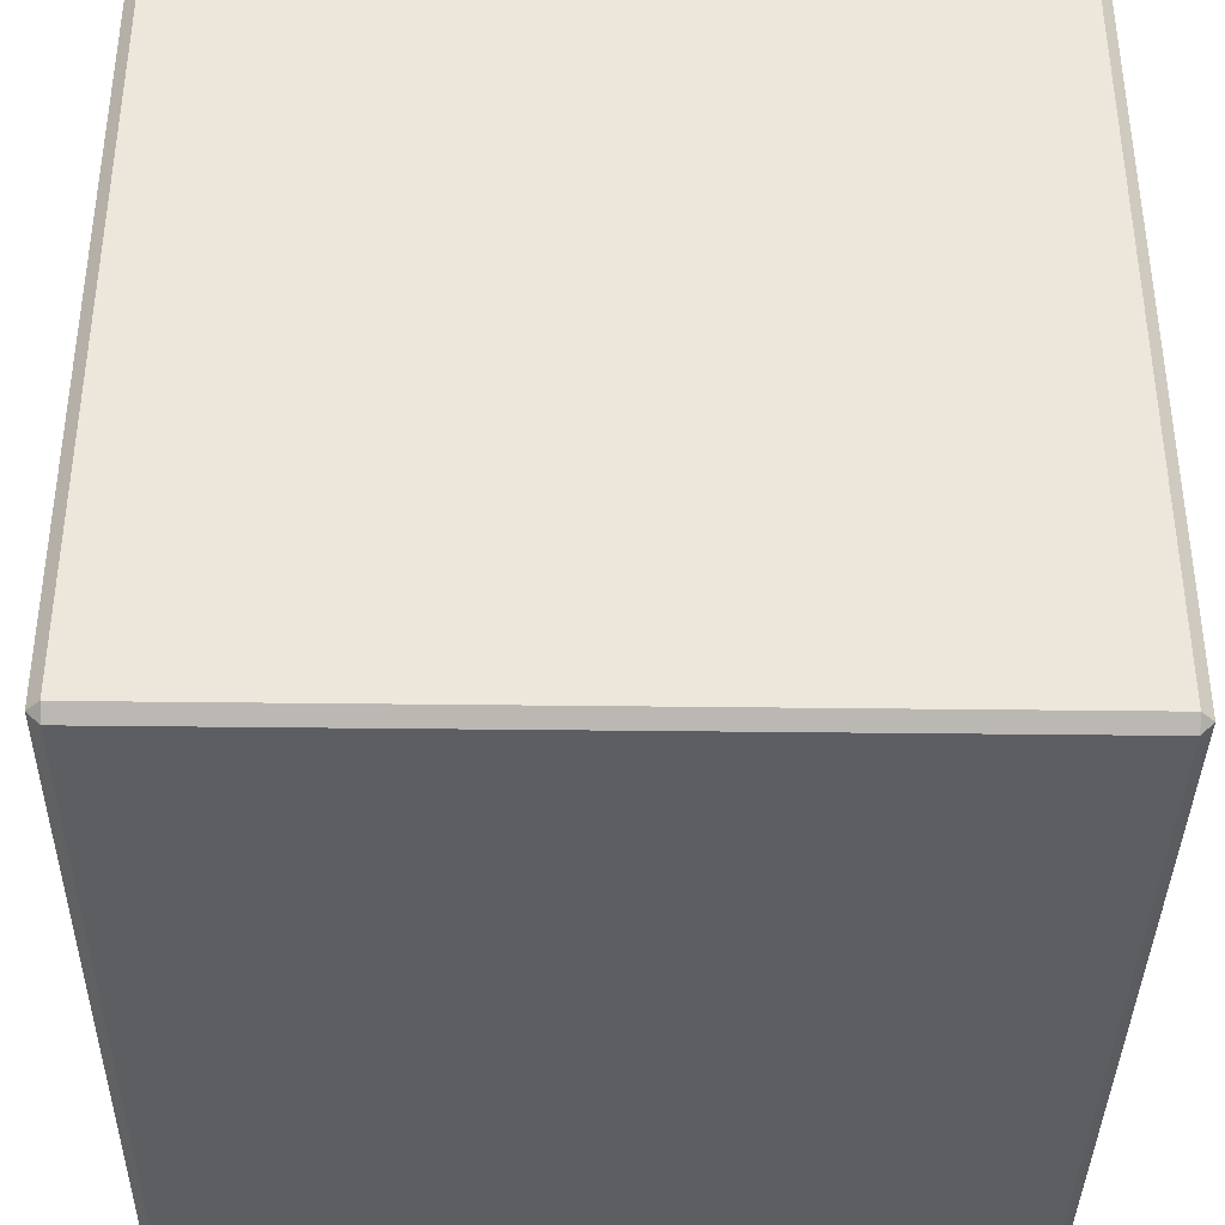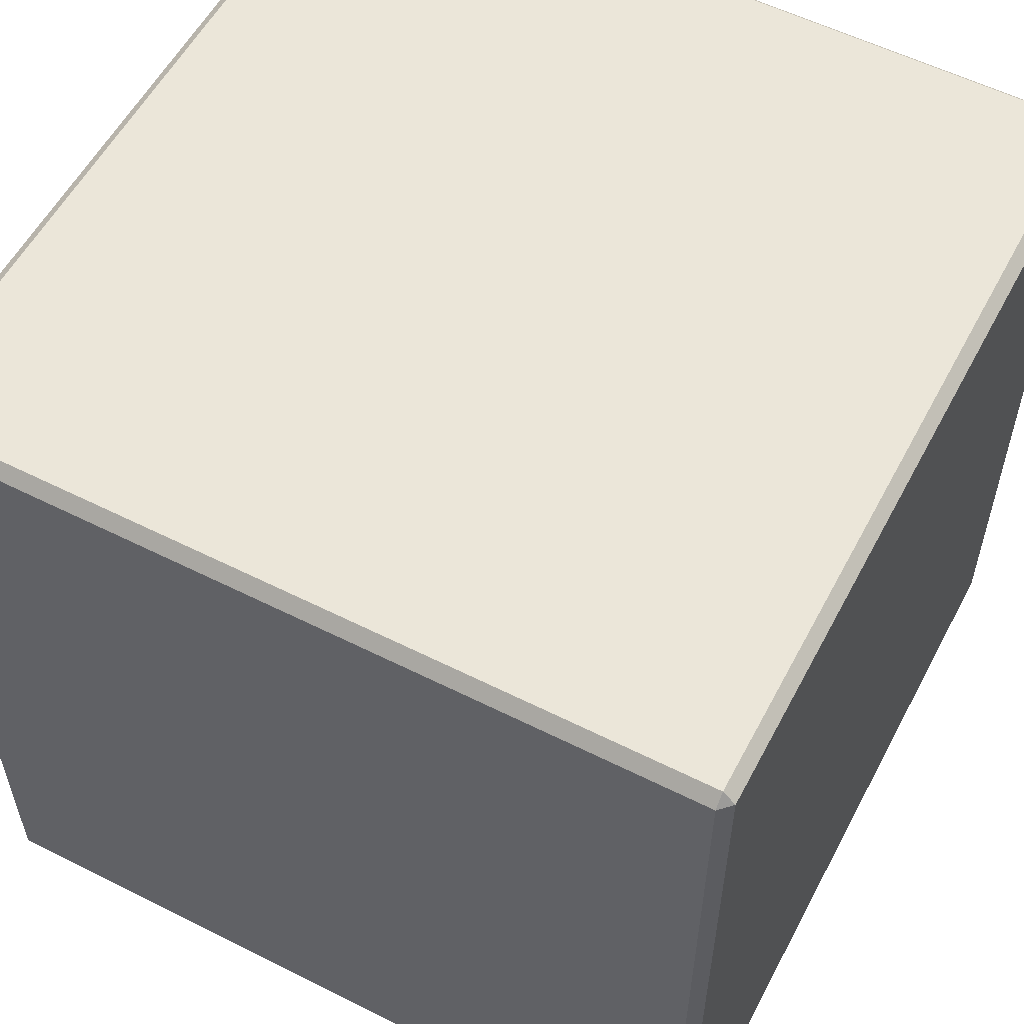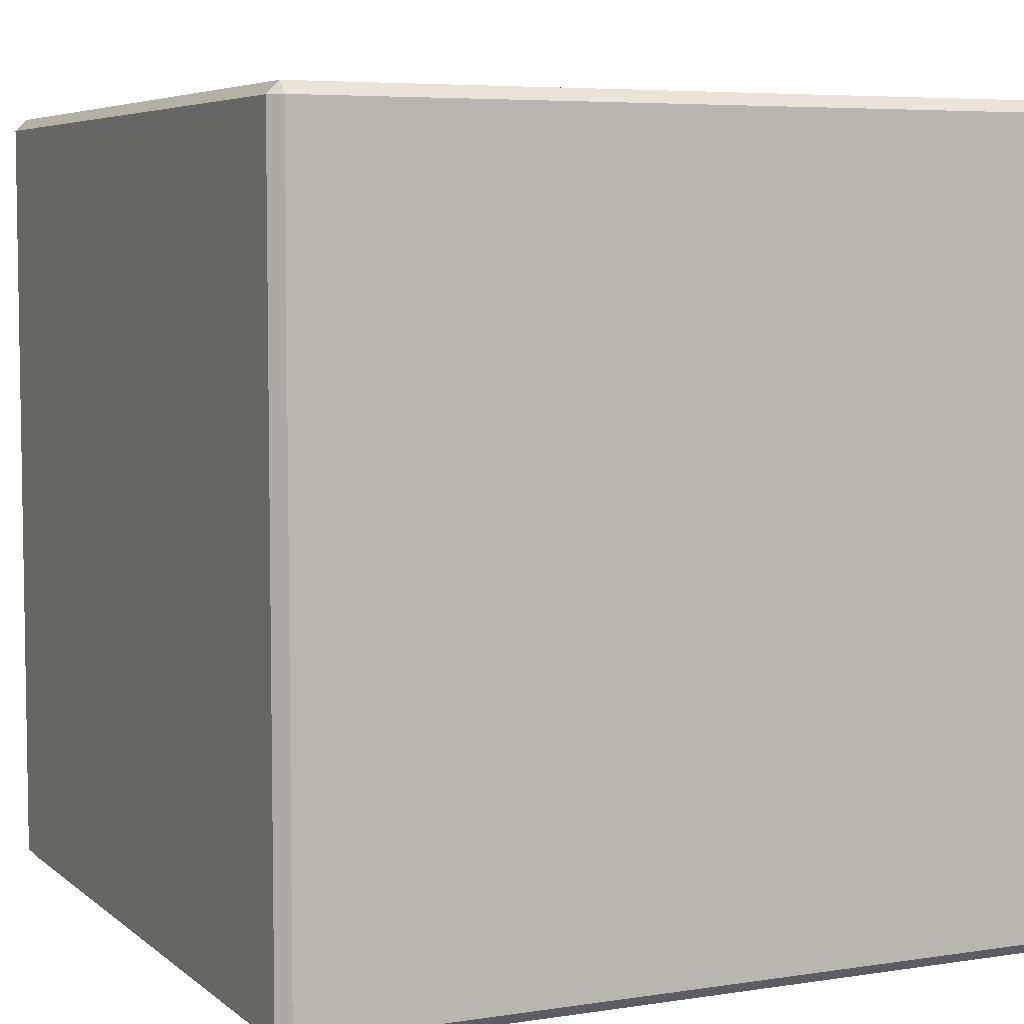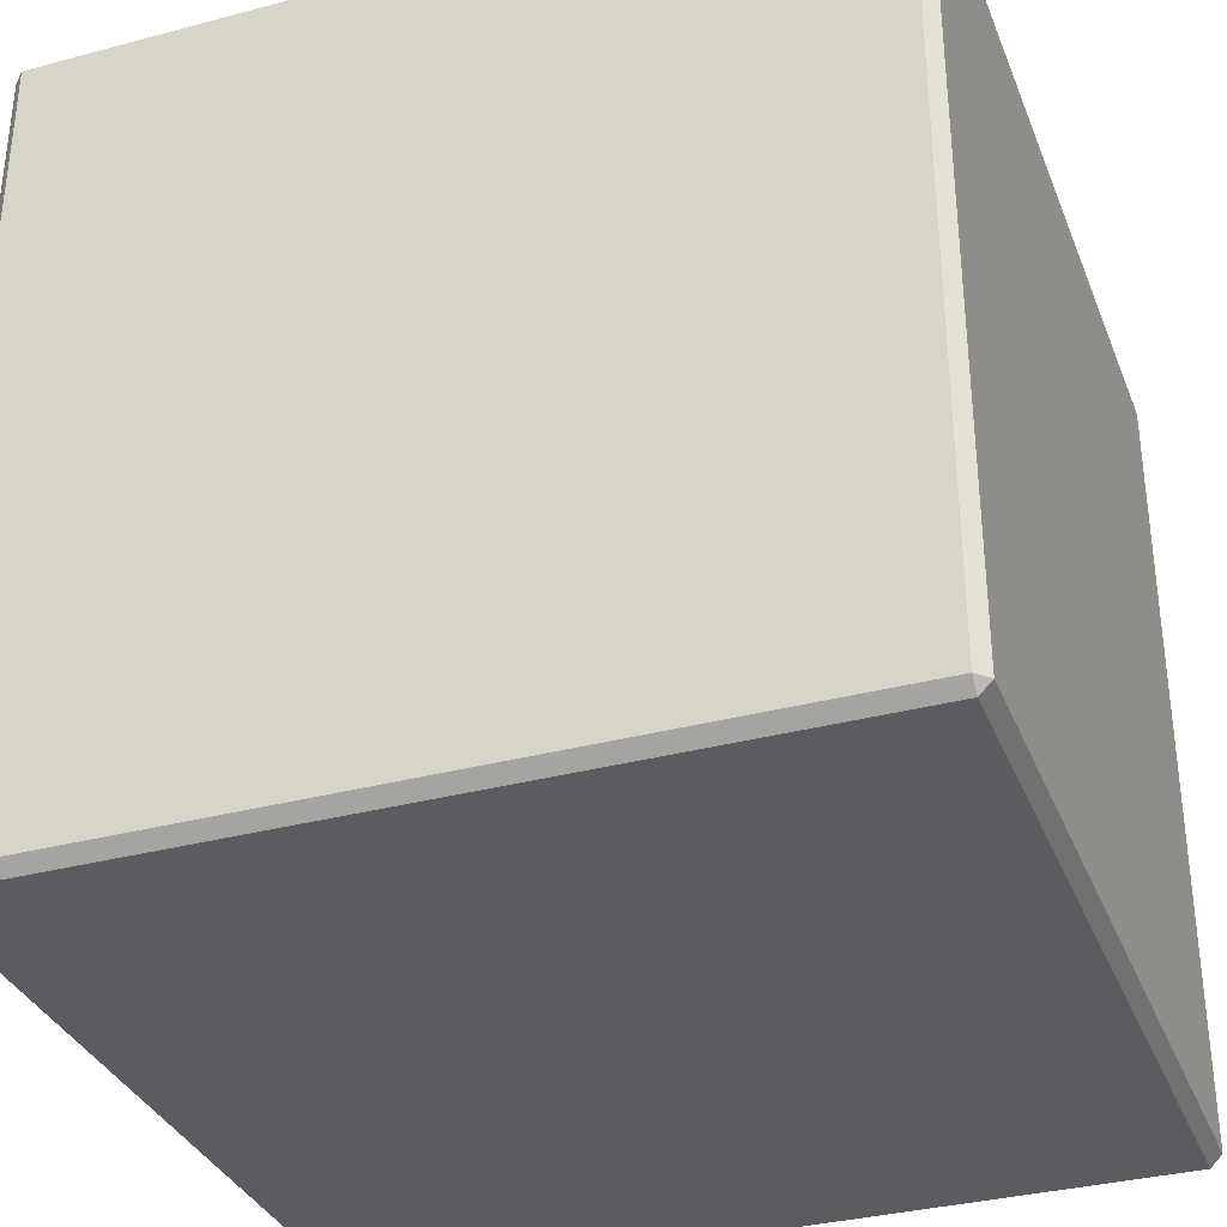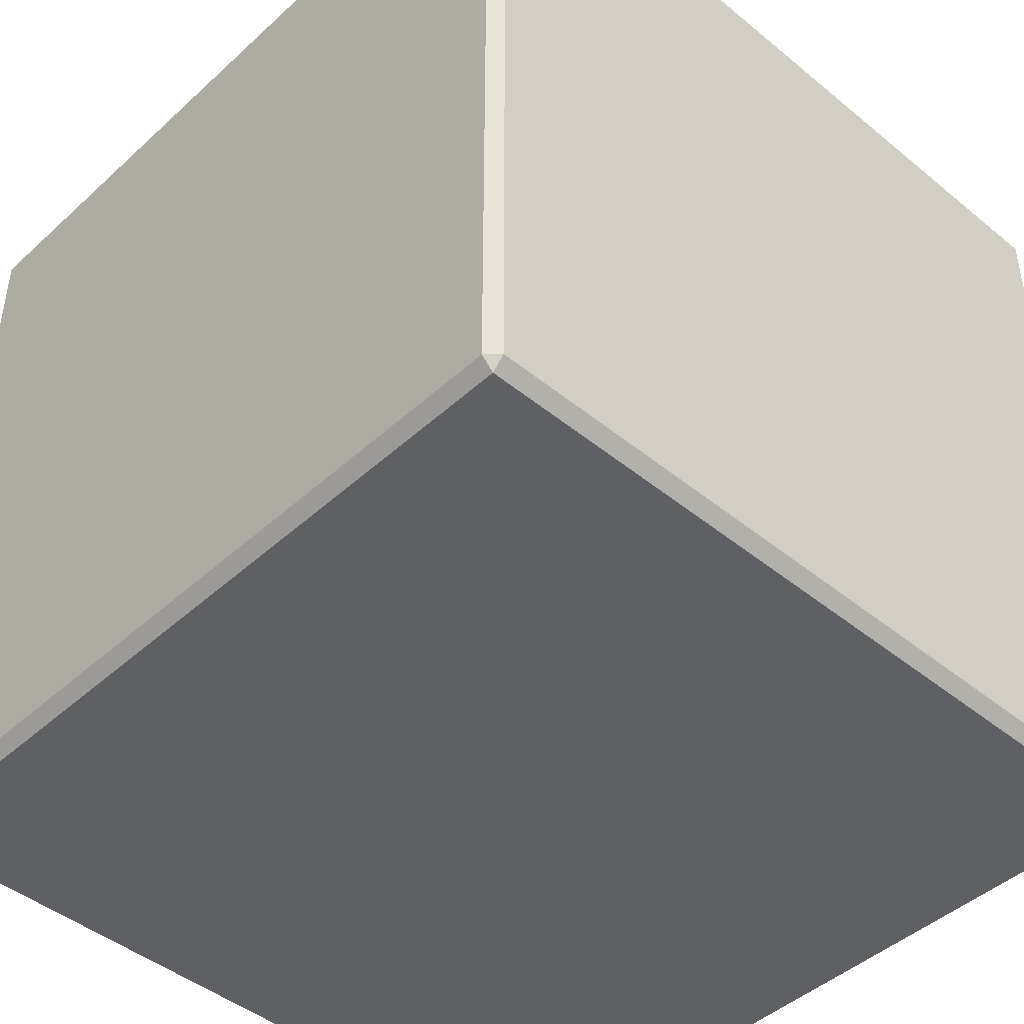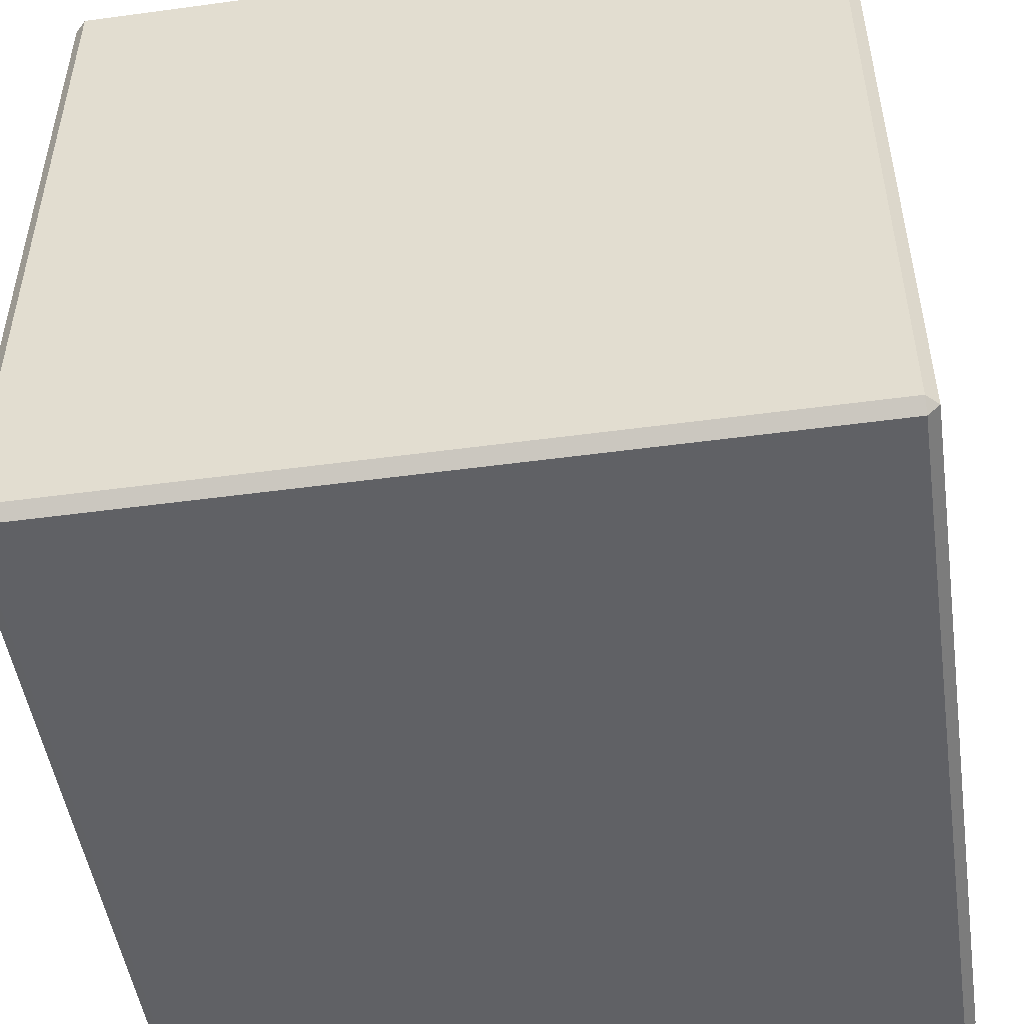
<metadata>
{"format":"obj","ext":"obj","renderer":"f3d","projection":"perspective","resolution":1024,"background":"white","views":[{"elev":-37.7,"azim":179.1,"up":"+Z"},{"elev":56.5,"azim":117.7,"up":"+Y"},{"elev":5.8,"azim":64.8,"up":"+Z"},{"elev":-34.0,"azim":-70.2,"up":"+Y"},{"elev":-45.0,"azim":136.5,"up":"+Z"},{"elev":-49.5,"azim":-171.5,"up":"+Z"}]}
</metadata>
<code>
o Cube_Cube.001
v -0.4853 -0.5 0.4853
v -0.4853 -0.4853 0.5
v -0.5 -0.4853 0.4853
v -0.4853 0.4853 0.5
v -0.4853 0.5 0.4853
v -0.5 0.4853 0.4853
v -0.4853 -0.5 -0.4853
v -0.5 -0.4853 -0.4853
v -0.4853 -0.4853 -0.5
v -0.4853 0.5 -0.4853
v -0.4853 0.4853 -0.5
v -0.5 0.4853 -0.4853
v 0.4853 -0.5 0.4853
v 0.5 -0.4853 0.4853
v 0.4853 -0.4853 0.5
v 0.4853 0.5 0.4853
v 0.4853 0.4853 0.5
v 0.5 0.4853 0.4853
v 0.4853 -0.5 -0.4853
v 0.4853 -0.4853 -0.5
v 0.5 -0.4853 -0.4853
v 0.4853 0.5 -0.4853
v 0.5 0.4853 -0.4853
v 0.4853 0.4853 -0.5
f 15 17 4 2
f 21 23 18 14
f 22 10 5 16
f 3 6 12 8
f 9 11 24 20
f 7 19 13 1
f 1 2 3
f 4 5 6
f 7 8 9
f 10 11 12
f 13 14 15
f 16 17 18
f 19 20 21
f 22 23 24
f 7 1 3 8
f 2 4 6 3
f 5 10 12 6
f 11 9 8 12
f 19 7 9 20
f 10 22 24 11
f 23 21 20 24
f 13 19 21 14
f 22 16 18 23
f 17 15 14 18
f 1 13 15 2
f 16 5 4 17

</code>
